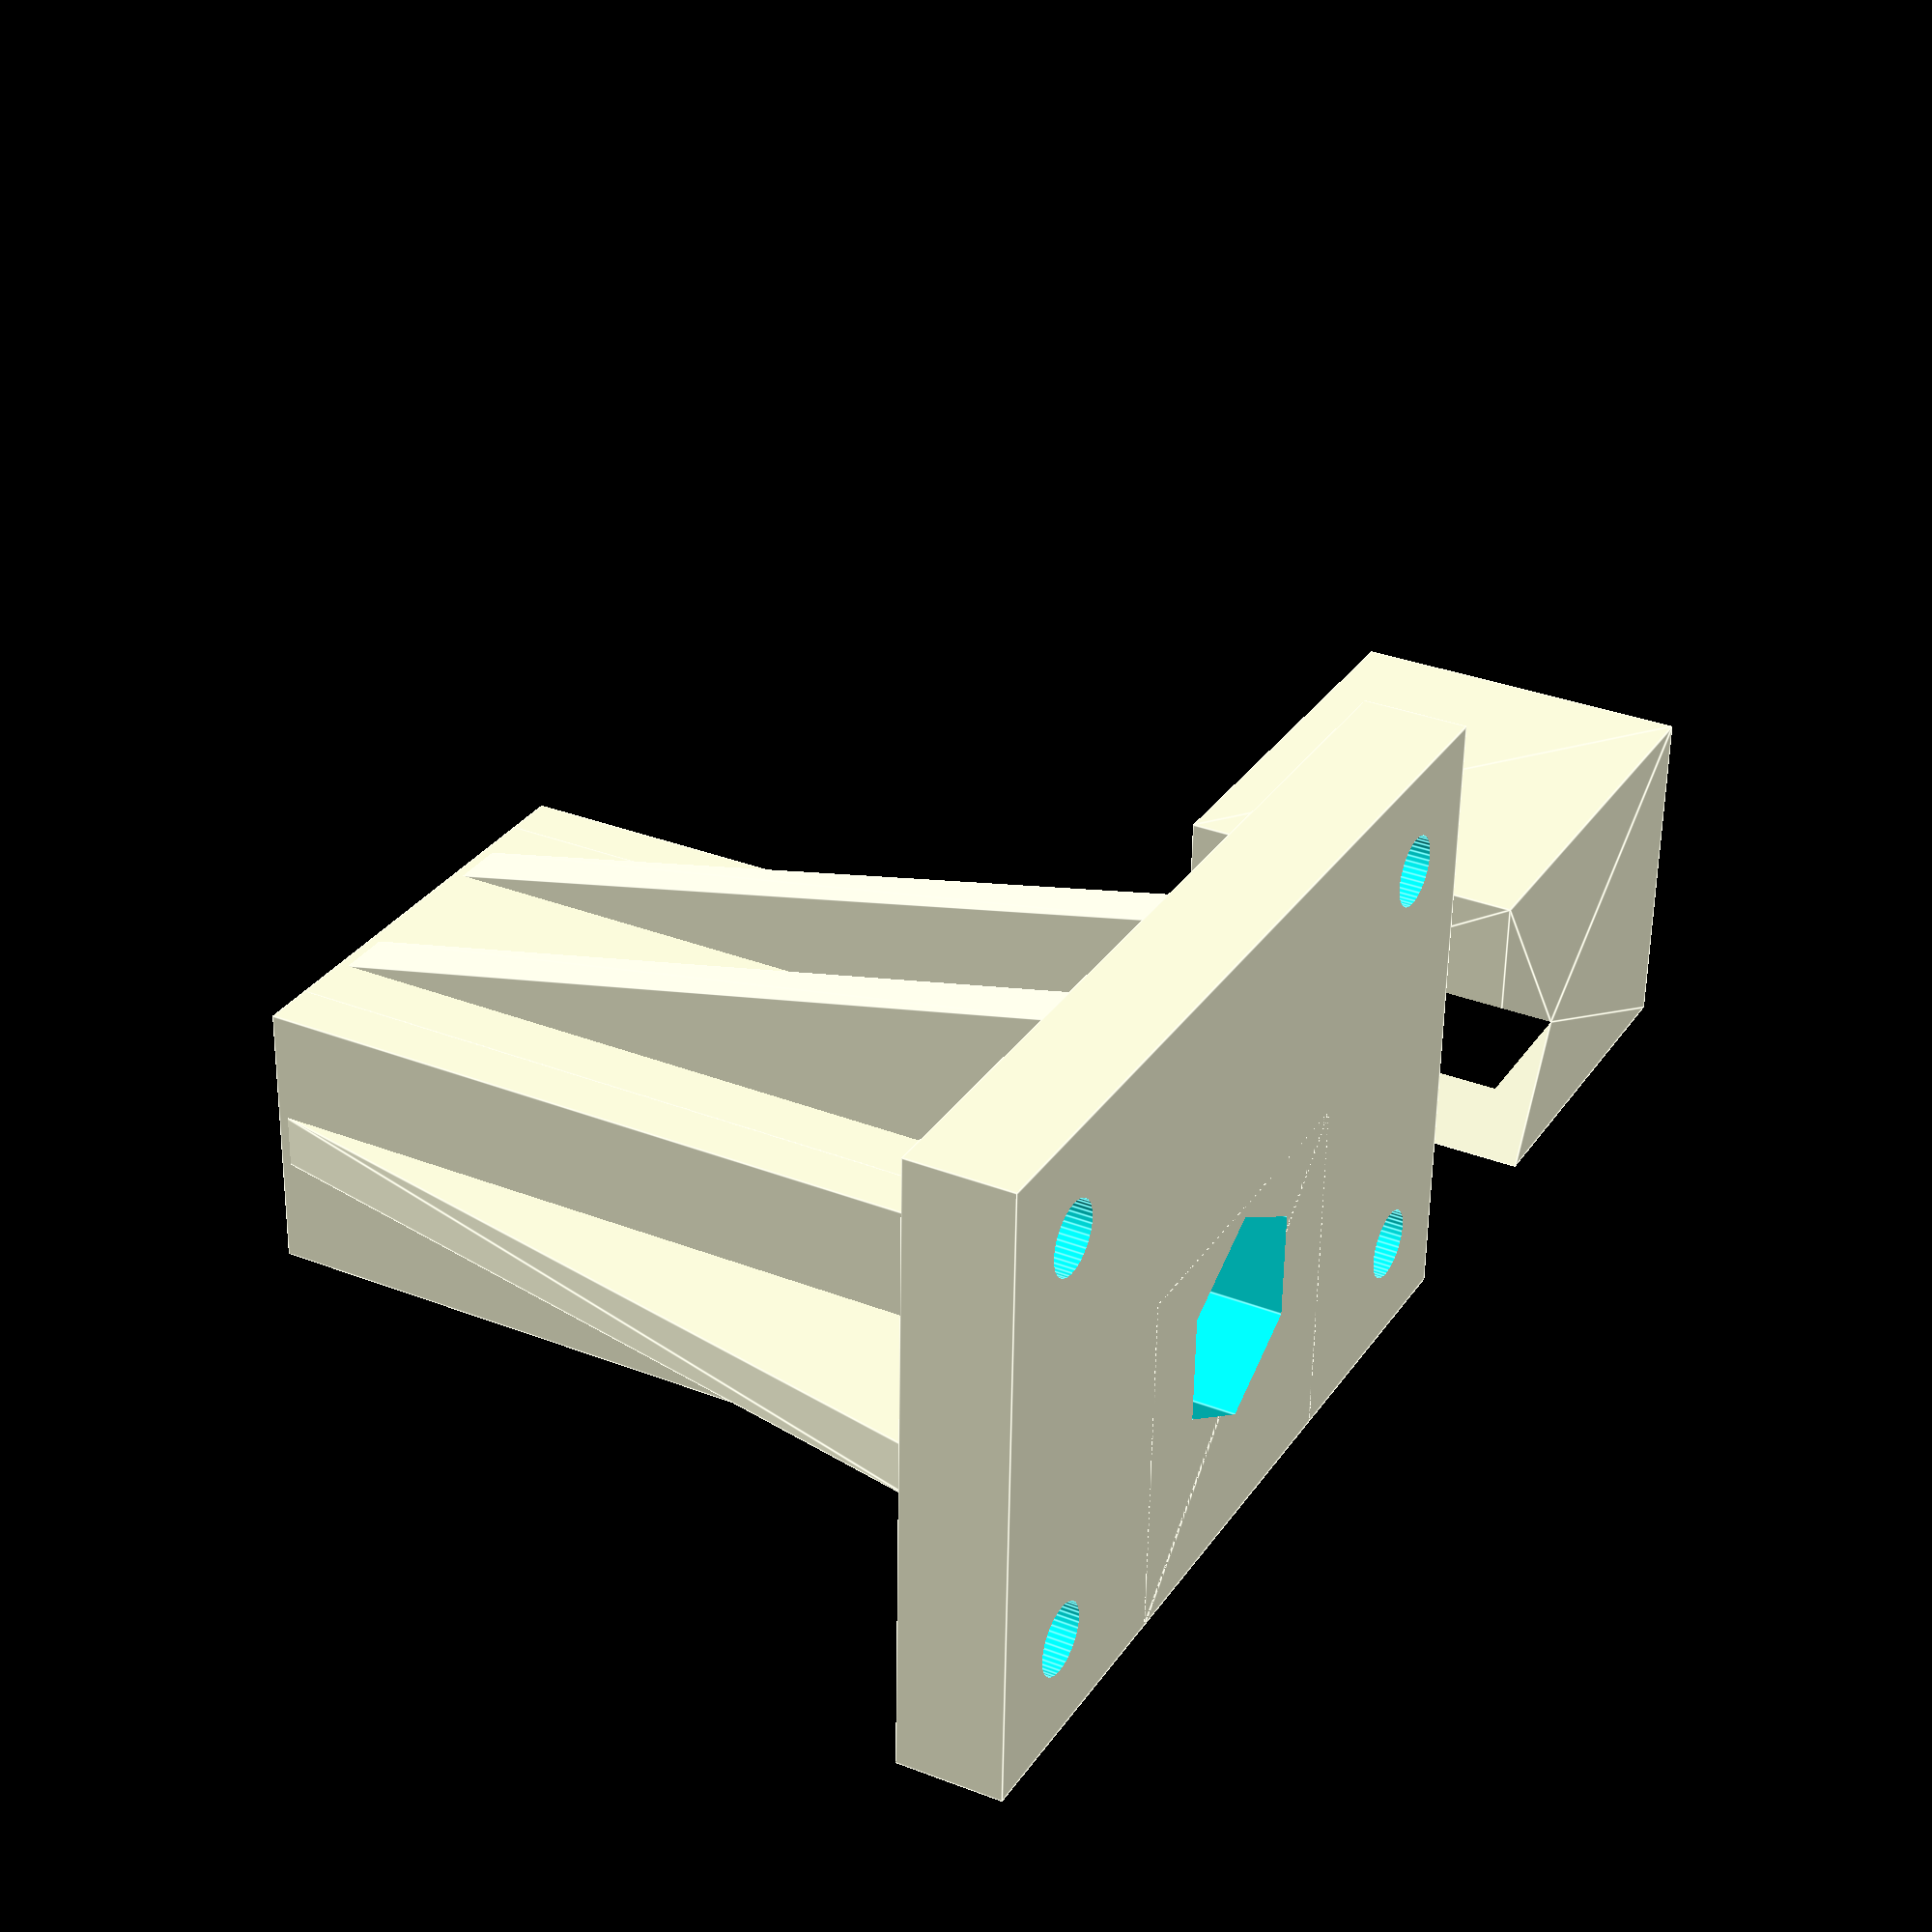
<openscad>
/* 
   ==================================================================
   Rail Hooks for Erika85 table saw from Mafell.
   ------------------------------------------------------------------
   Author: Stefan Eppe
   Created: January 2019
   ==================================================================
   
   The aim is to allow jigs to be easily clampled to the table saw's 
   rails (sides, front or rear). The top of the hook is flush to the 
   table and three holes with countersinks allow fixing a board used 
   as base for a jig.
   The hook is composed of two pieces, the smaller one sliding in the 
   groove of the second one. The pieces are hold together and the 
   hook is clamped to the table saw by means of a metric bolt (M6x60). 
   Use a wingnut to make tightening the clamp easy. 
   
   ------------------------------------------------------------------
   
   This work is licensed under the Creative Commons Attribution-
   ShareAlike 4.0 International License (CC BY-SA 4.0). 
   To view a copy of this license, visit
   http://creativecommons.org/licenses/by-sa/4.0/ or send a letter to
   Creative Commons, PO Box 1866, Mountain View, CA 94042, USA.
   
   ------------------------------------------------------------------
   
   Updates of this thing are publicly available on github at:
   https://github.com/nafep/workshop/tree/master/erika85/rail-hook
   
   ------------------------------------------------------------------

   NOTE: This is a fixed-sized piece. None of the parameters below 
         should be changed, except the first four, that may be
         modified to accomodate another bolt.
   
   ==================================================================
*/

// --- Params -------------------------------------

td = 6.5;  // screw thread diameter
sl = 60;   // length of screw (without head)
sh = 6;    // height of screw head
shd = 12.5;   // screw head diameter

nt = 10;   // "travel length" for wingnut on thread

hw = 20;   // hook width (of lower part)
hd = 8;    // hook depth

bd = 20;   // depth of upper and lower blocks (without fixing plate)

po = 10;   // upper fixing plate overhang
pd = 4.2;  // upper fixing plate mounting holes diameter

g = 5;     // gap between upper and lower hook

pt = 6;    // thickness of fixing plate
wt = 3;    // thickness of "guiding walls"
wp = 0.25; // "play" for guiding wall
wi = 0.1;  // penetration of guiding walls into other elements

ha = 30;   // hook angle (in degrees)

uhd = 6;  // upper hook distance (distance from upper plate to hook's inner corner)

ch = 28;   // hook clamping height  

fsd = 4;   // fixing screws diameter

// --- Derived params -----------------------------

stl = sl + sh;    // screw total length

th = stl - nt;    // total height for lower and upper part + gap

lh = (th - g) / 2;  // height of lower part
uh = lh;          // height of upper part

lhd = th - g - ch - uhd;  // lower hook distance (height from block bottom to hook's inner corner)

hh = hd * sin(ha);  // height of hook

// ------------------------------------------------

$fn=40;

// ------------------------------------------------


module bottom_profile() {
    polygon ([  [ 0, 0 ] ,
                [ bd, 0 ] ,
                [ bd, lhd+hh ] ,
                [ bd-hd, lhd ] ,
                [ bd-hd, lh] ,
                [ 0, lh] 
            ]);
}

module top_profile() {
    polygon ([  [ 0, 0 ] ,
                [ bd-hd+wp, 0 ] ,
                [ bd-hd+wp, uh-uhd ],
                [ bd+wp, uh-uhd-hh ],
                [ bd+wp, uh ],
                [ 0, uh ] 
            ]);
}

module tapered_screw_hole (dia,headDia,depth) {
    union() {
    translate ([0,0,-depth])
        cylinder (d=dia, h=depth);
    translate ([0,0,-headDia/2])
        cylinder (d2=headDia, d1=0, h=headDia/2);
    cylinder(d=headDia, h=depth/2);
    }
}

module fixing_plate() {
    
    difference(){
    // plate
    translate([-po-pt,uh-pt,-po-pt])
    cube([bd+po+pt,pt,hw+2*pt+2*po]);
    
    // mounting screw holes
    translate ([-fsd-pt/2-wt,uh-pt,-fsd-pt/2-wt]) rotate([90,0,0]) tapered_screw_hole(fsd,fsd*2,2*pt);
    translate ([bd-po+fsd,uh-pt,-fsd-pt/2-wt]) rotate([90,0,0]) tapered_screw_hole(fsd,fsd*2,2*pt);        
    translate ([-fsd-pt/2-wt,uh-pt,hw+fsd+wt+pt/2]) rotate([90,0,0]) tapered_screw_hole(fsd,fsd*2,2*pt);        
    translate ([bd-po+fsd,uh-pt,hw+fsd+wt+pt/2]) rotate([90,0,0]) tapered_screw_hole(fsd,fsd*2,2*pt);    
    }
}

module guiding_walls() {
        union() {
        translate([-wt-wp,-lh,-wt-wp]) cube([bd-hd+wt+wp,th-pt-g+wi,wt]);
        translate([-wt-wp,-lh, hw+wp]) cube([bd-hd+wt+wp,th-pt-g+wi,wt]);
        translate([-wt-wp,-lh, -wp-wi]) cube([wt,th-pt-g+wi,hw+2*wp+2*wi]);
        translate([wi,wi+uh-pt,hw-(bd-hd)/2])
            linear_extrude(height=wt) polygon([ [-wt-wp,0], [-wt-wp-po,0], [-wt-wp,-(th-pt-g)] ]);
        translate([wi,wi+uh-pt,(bd-hd)/2-wt-wp])
            linear_extrude(height=wt) polygon([ [-wt-wp,0], [-wt-wp-po,0], [-wt-wp,-(th-pt-g)] ]);            
        translate([(bd-hd)/2-wt,uh-pt+wi,hw-wi])
            rotate([0,90,0])
            linear_extrude(height=wt) polygon([ [-wt-wp,0], [-wt-wp-po,0], [-wt-wp,-(th-pt-g)] ]);
        translate([(bd-hd)/2,uh-pt+wi,wi])
            rotate([0,-90,0])
            linear_extrude(height=wt) polygon([ [-wt-wp,0], [-wt-wp-po,0], [-wt-wp,-(th-pt-g)] ]);
        }
}

module tightening_bolt() {
    translate([bd-hd-td/2-2,uh+1,hw/2])
    rotate([90,0,0])
    union() {
    cylinder (d=shd, h=sh+1, $fn=6);
    cylinder (d=td, h=stl+1);
    }
}

// ------------------------------------------------

difference() {

translate([0,-lh-g,0])
linear_extrude (height=hw)
bottom_profile();

tightening_bolt();
}    



translate([0,20,lh])
rotate([-90,0,0])

difference() {
    union(){
    
        translate([-wp,0,-wp])
        linear_extrude (height=hw+2*wp)
        top_profile();

        fixing_plate();
        guiding_walls();
    }
    
    tightening_bolt();
}
</openscad>
<views>
elev=147.5 azim=268.2 roll=61.8 proj=p view=edges
</views>
